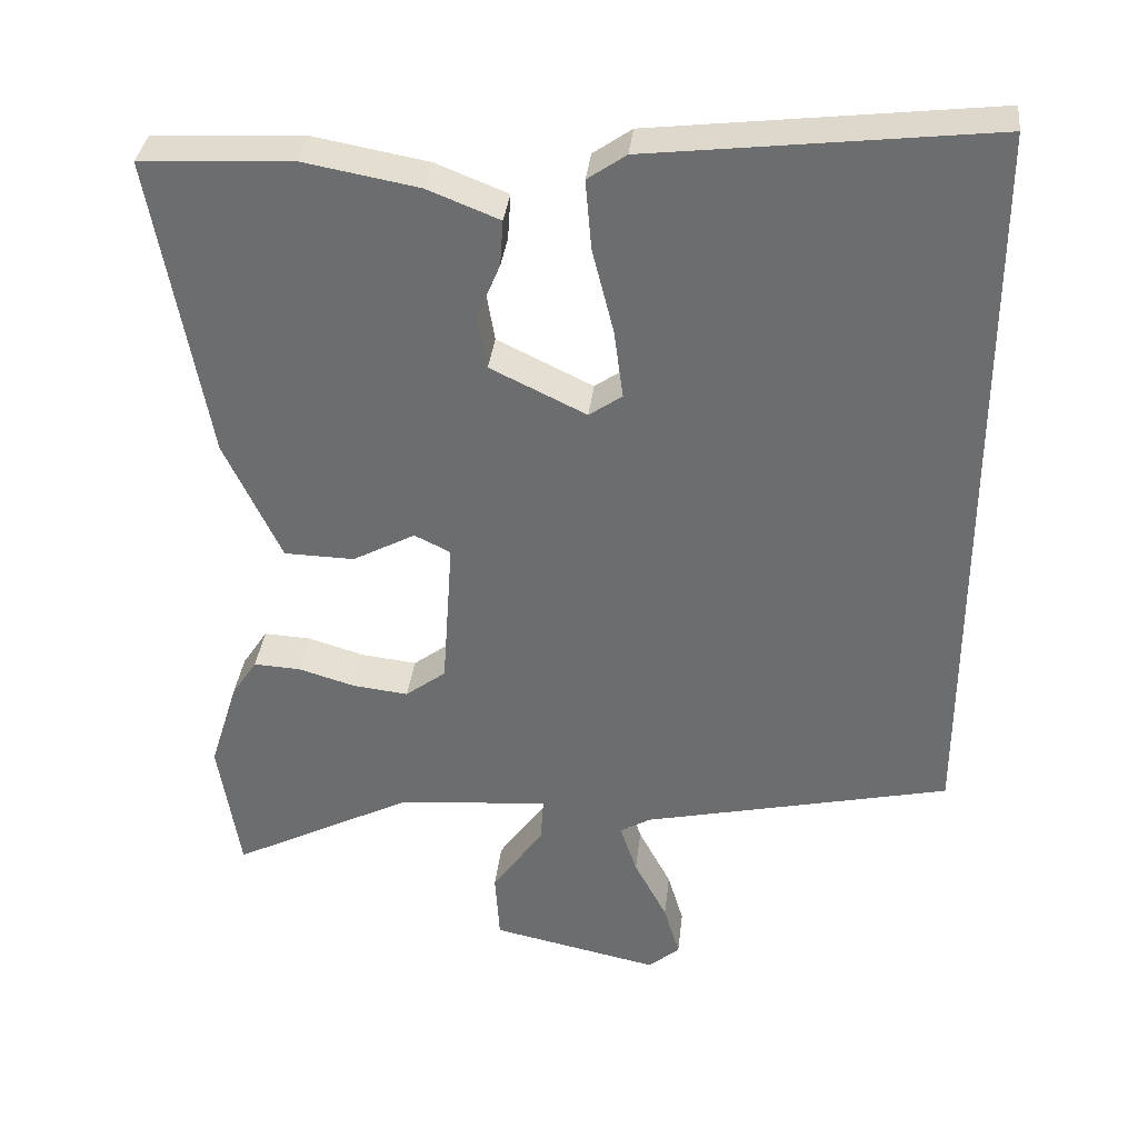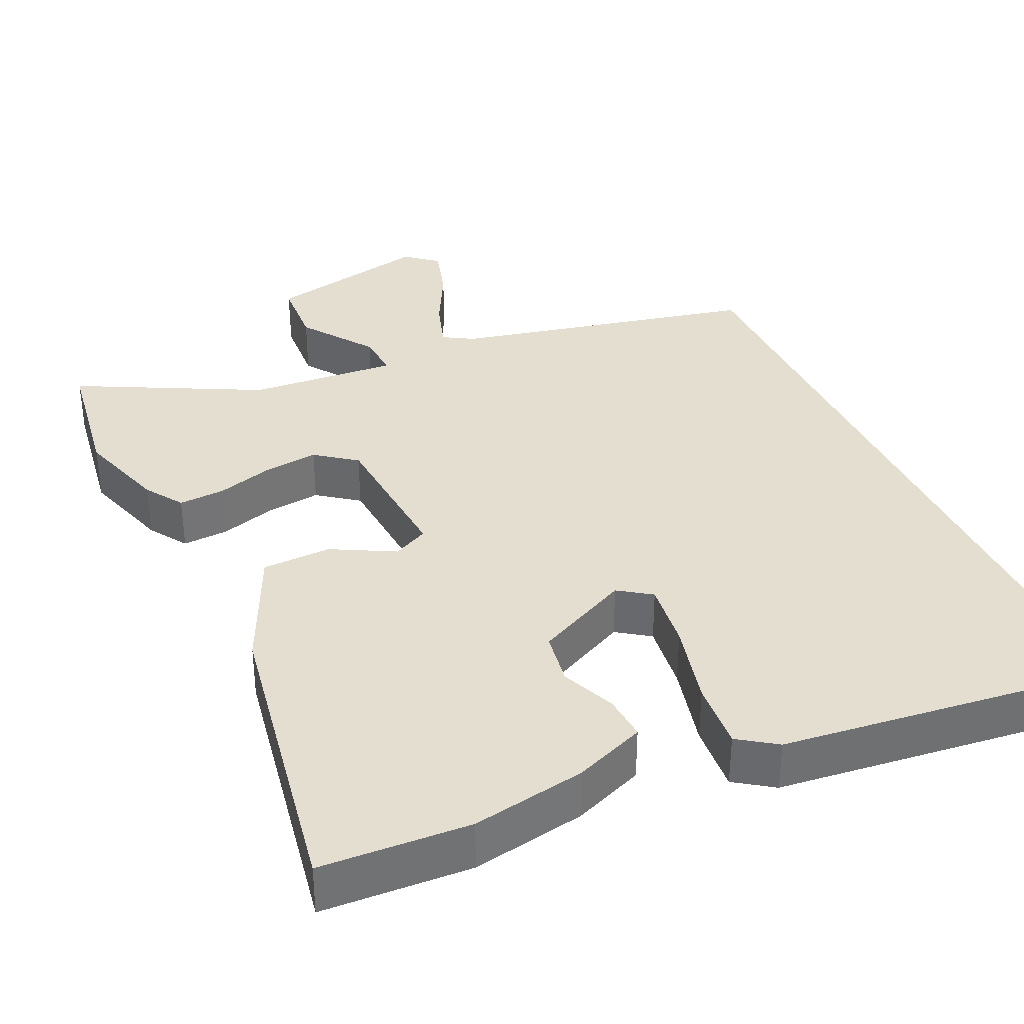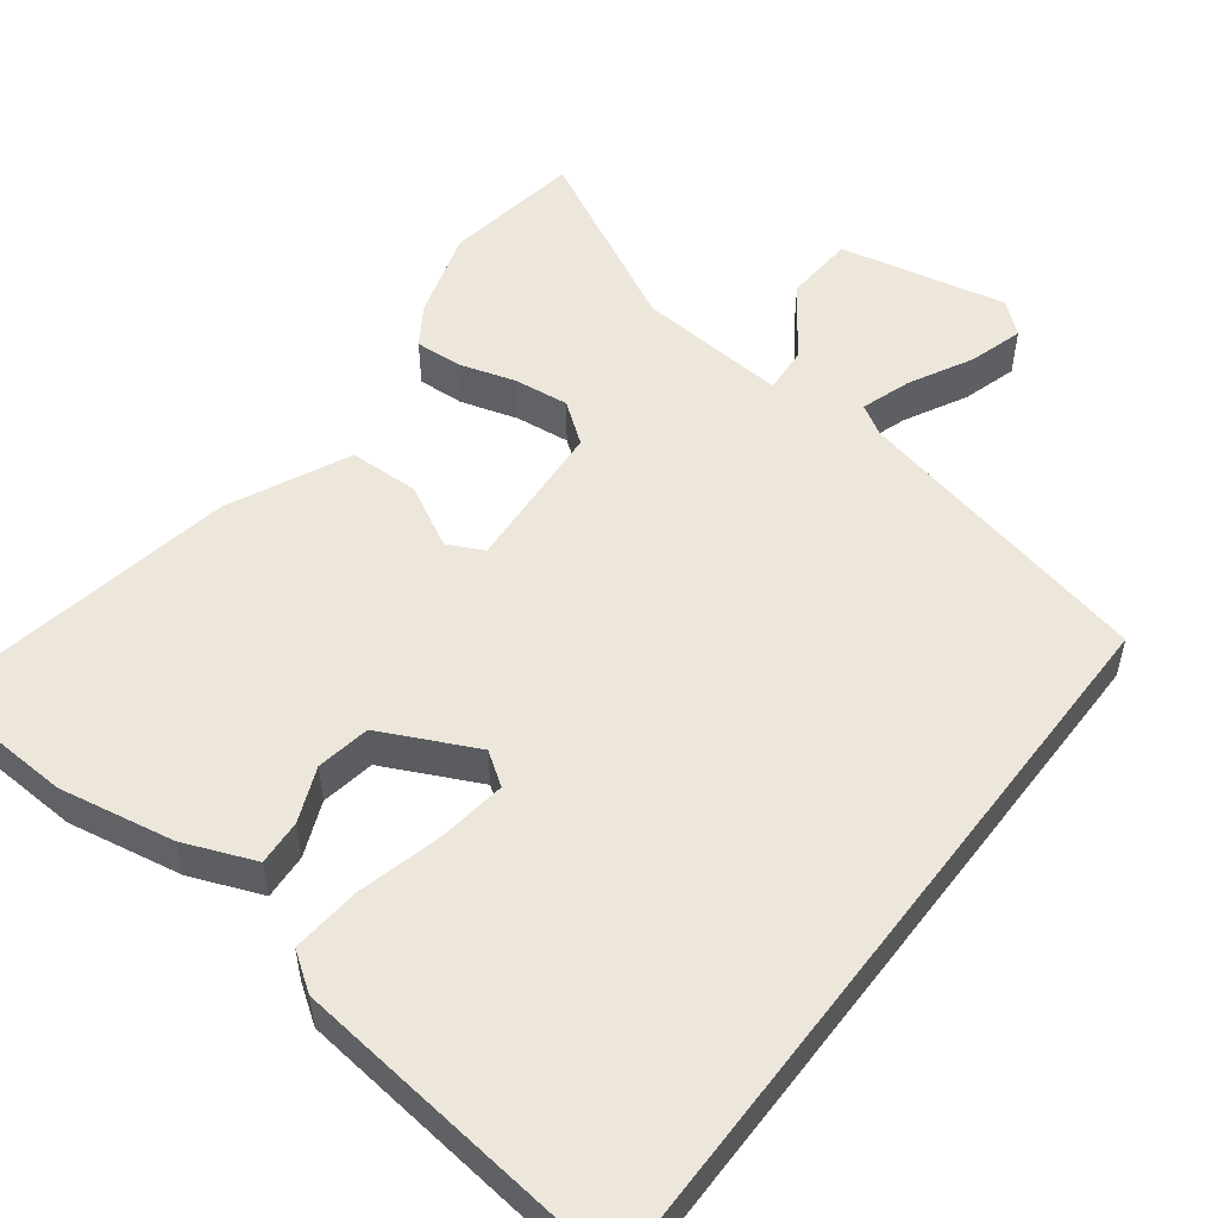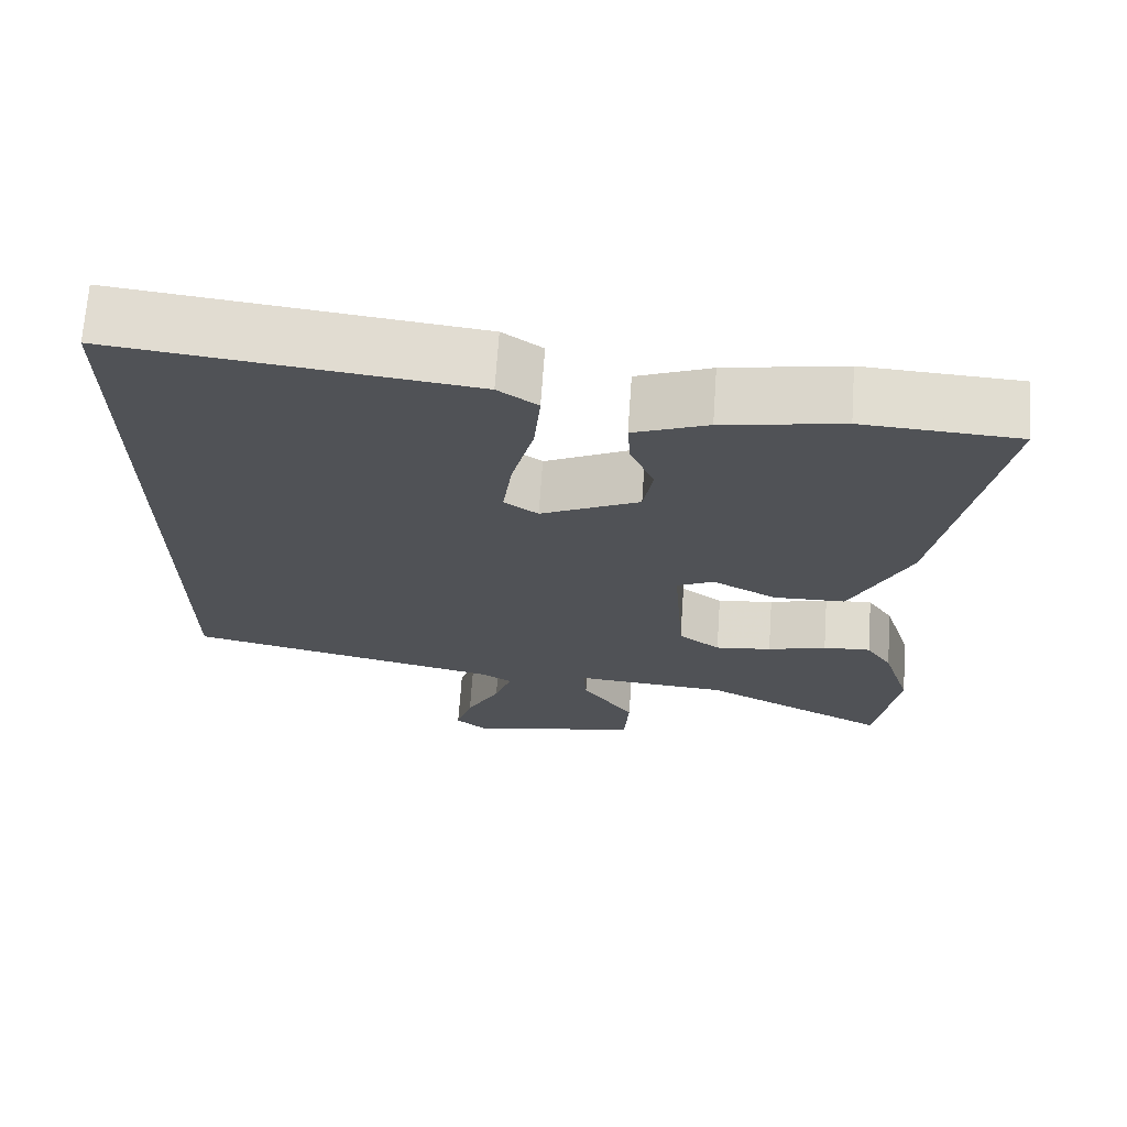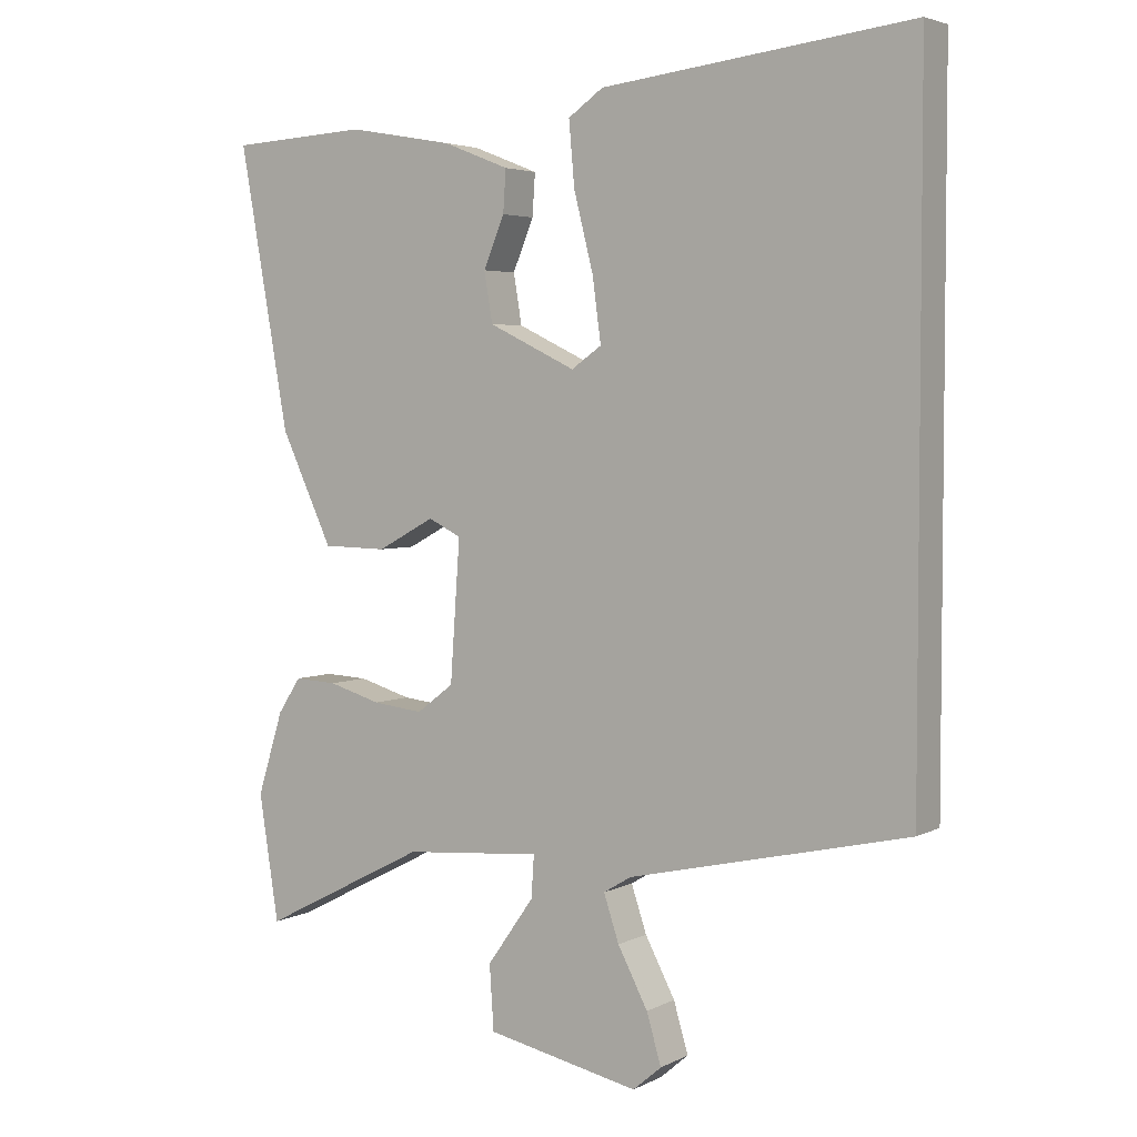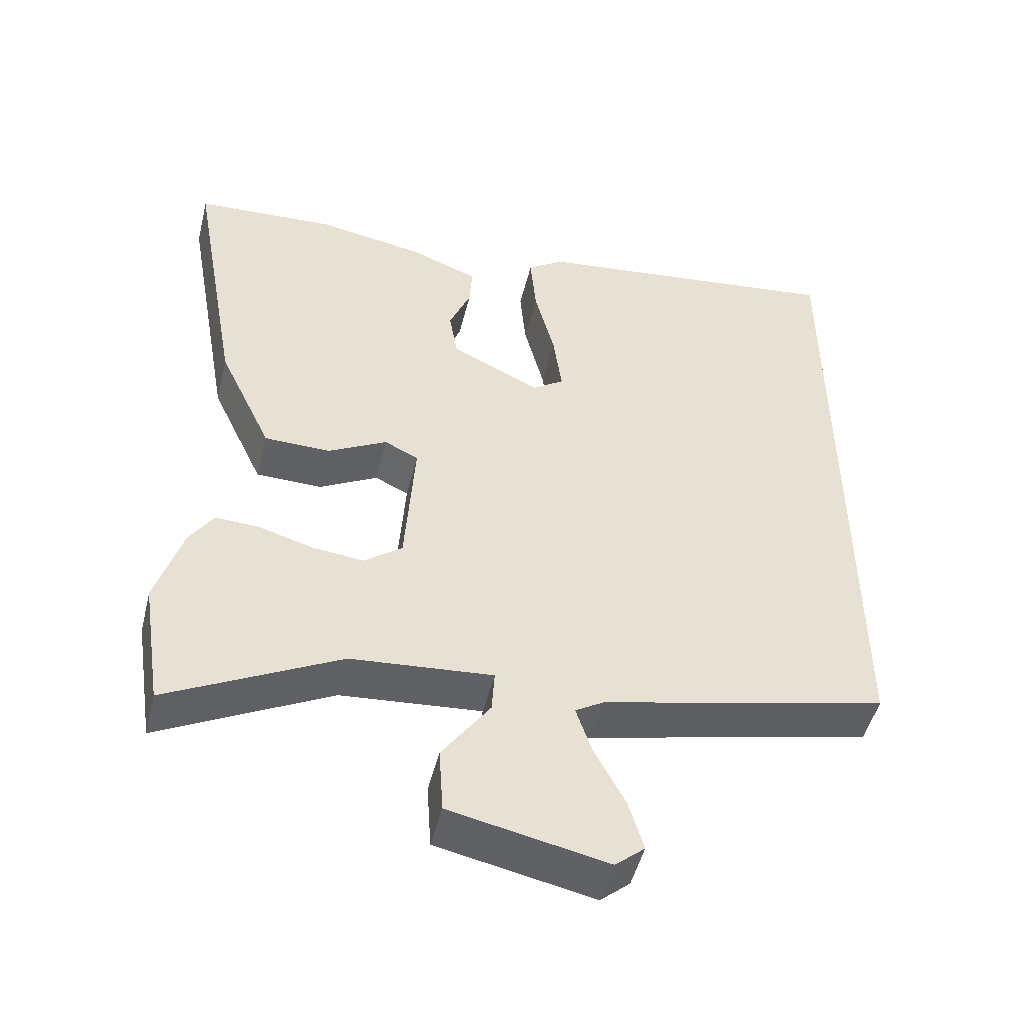
<metadata>
{"format":"obj","ext":"obj","renderer":"f3d","projection":"perspective","resolution":1024,"background":"white","views":[{"elev":35.2,"azim":6.5,"up":"+Z"},{"elev":35.7,"azim":-24.9,"up":"+Y"},{"elev":52.6,"azim":37.1,"up":"+Y"},{"elev":69.4,"azim":-176.0,"up":"+Z"},{"elev":3.9,"azim":32.4,"up":"+Z"},{"elev":-49.1,"azim":-13.8,"up":"+Z"}]}
</metadata>
<code>
v -0.534 0.07 0.498
v -0.337 0.07 0.509
v -0.186 0.07 0.482
v -0.092 0.07 0.445
v -0.096 0.07 0.385
v -0.126 0.07 0.313
v -0.114 0.07 0.242
v 0.011 0.07 0.182
v 0.054 0.07 0.212
v 0.042 0.07 0.302
v 0.014 0.07 0.413
v 0.006 0.07 0.504
v 0.056 0.07 0.539
v 0.5 0.07 0.592
v 0.5 0.07 -0.381
v 0.1 0.07 -0.472
v 0.06 0.07 -0.496
v 0.082 0.07 -0.562
v 0.125 0.07 -0.644
v 0.146 0.07 -0.715
v 0.105 0.07 -0.75
v -0.114 0.07 -0.704
v -0.12 0.07 -0.612
v -0.053 0.07 -0.517
v -0.049 0.07 -0.457
v -0.246 0.07 -0.473
v -0.485 0.07 -0.596
v -0.513 0.07 -0.416
v -0.476 0.07 -0.297
v -0.443 0.07 -0.247
v -0.382 0.07 -0.25
v -0.307 0.07 -0.272
v -0.235 0.07 -0.28
v -0.182 0.07 -0.24
v -0.168 0.07 -0.04
v -0.215 0.07 -0.017
v -0.297 0.07 -0.061
v -0.389 0.07 -0.059
v -0.463 0.07 0.099
v -0.534 0 0.498
v -0.337 0 0.509
v -0.186 0 0.482
v -0.092 0 0.445
v -0.096 0 0.385
v -0.126 0 0.313
v -0.114 0 0.242
v 0.011 0 0.182
v 0.054 0 0.212
v 0.042 0 0.302
v 0.014 0 0.413
v 0.006 0 0.504
v 0.056 0 0.539
v 0.5 0 0.592
v 0.5 0 -0.381
v 0.1 0 -0.472
v 0.06 0 -0.496
v 0.082 0 -0.562
v 0.125 0 -0.644
v 0.146 0 -0.715
v 0.105 0 -0.75
v -0.114 0 -0.704
v -0.12 0 -0.612
v -0.053 0 -0.517
v -0.049 0 -0.457
v -0.246 0 -0.473
v -0.485 0 -0.596
v -0.513 0 -0.416
v -0.476 0 -0.297
v -0.443 0 -0.247
v -0.382 0 -0.25
v -0.307 0 -0.272
v -0.235 0 -0.28
v -0.182 0 -0.24
v -0.168 0 -0.04
v -0.215 0 -0.017
v -0.297 0 -0.061
v -0.389 0 -0.059
v -0.463 0 0.099
f 2 3 4
f 1 2 4
f 39 1 4
f 38 39 4
f 37 38 4
f 36 37 4
f 30 31 32
f 29 30 32
f 28 29 32
f 27 28 32
f 26 27 32
f 25 26 32 33
f 22 23 24
f 21 22 24
f 20 21 24
f 19 20 24
f 18 19 24
f 17 18 24 25
f 25 33 34
f 17 25 34
f 16 17 34
f 13 14 15
f 12 13 15
f 11 12 15
f 10 11 15
f 9 10 15
f 16 34 35
f 15 16 35
f 9 15 35
f 8 9 35
f 4 5 6
f 36 4 6
f 7 8 35 36
f 6 7 36
f 43 42 41
f 43 41 40
f 43 40 78
f 43 78 77
f 43 77 76
f 43 76 75
f 71 70 69
f 71 69 68
f 71 68 67
f 71 67 66
f 71 66 65
f 72 71 65 64
f 63 62 61
f 63 61 60
f 63 60 59
f 63 59 58
f 63 58 57
f 64 63 57 56
f 73 72 64
f 73 64 56
f 73 56 55
f 54 53 52
f 54 52 51
f 54 51 50
f 54 50 49
f 54 49 48
f 74 73 55
f 74 55 54
f 74 54 48
f 74 48 47
f 45 44 43
f 45 43 75
f 75 74 47 46
f 75 46 45
f 1 40 41 2
f 2 41 42 3
f 3 42 43 4
f 4 43 44 5
f 5 44 45 6
f 6 45 46 7
f 7 46 47 8
f 8 47 48 9
f 9 48 49 10
f 10 49 50 11
f 11 50 51 12
f 12 51 52 13
f 13 52 53 14
f 14 53 54 15
f 15 54 55 16
f 16 55 56 17
f 17 56 57 18
f 18 57 58 19
f 19 58 59 20
f 20 59 60 21
f 21 60 61 22
f 22 61 62 23
f 23 62 63 24
f 24 63 64 25
f 25 64 65 26
f 26 65 66 27
f 27 66 67 28
f 28 67 68 29
f 29 68 69 30
f 30 69 70 31
f 31 70 71 32
f 32 71 72 33
f 33 72 73 34
f 34 73 74 35
f 35 74 75 36
f 36 75 76 37
f 37 76 77 38
f 38 77 78 39
f 39 78 40 1

</code>
